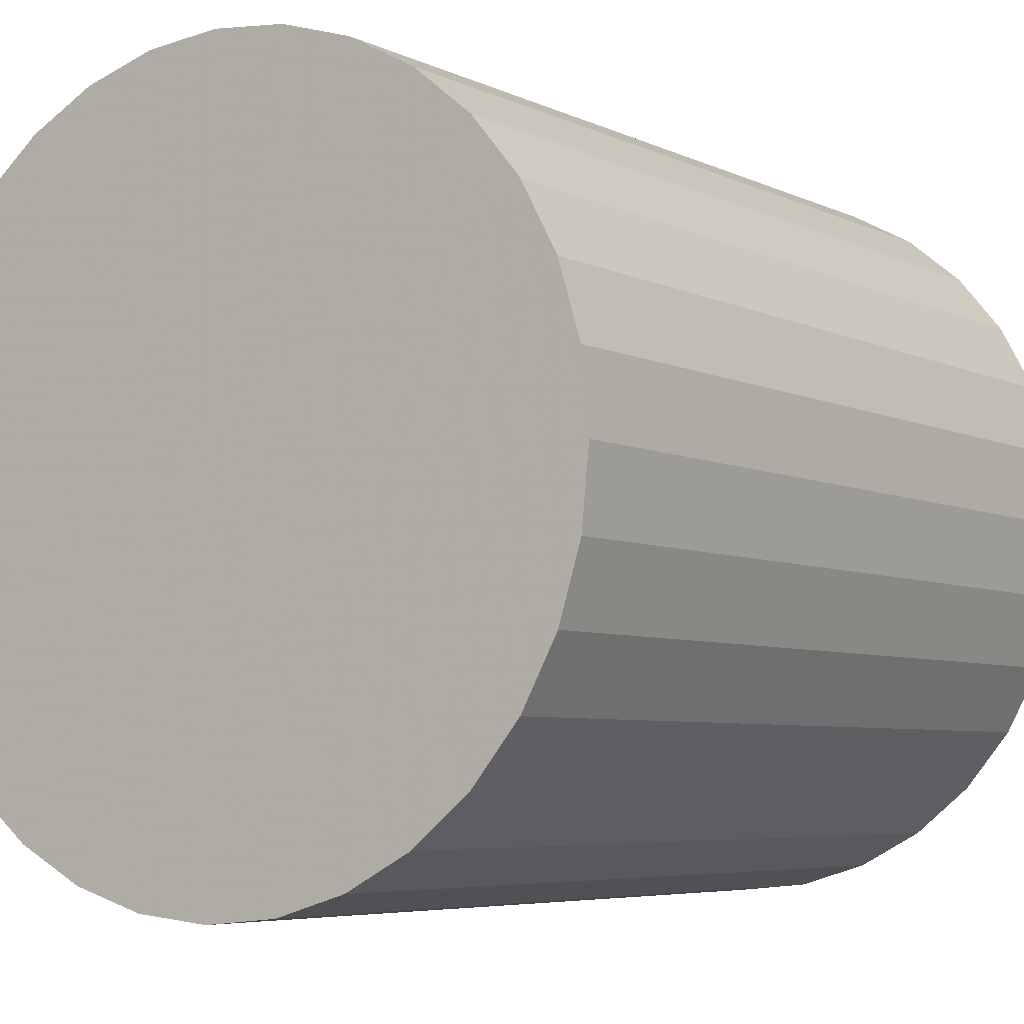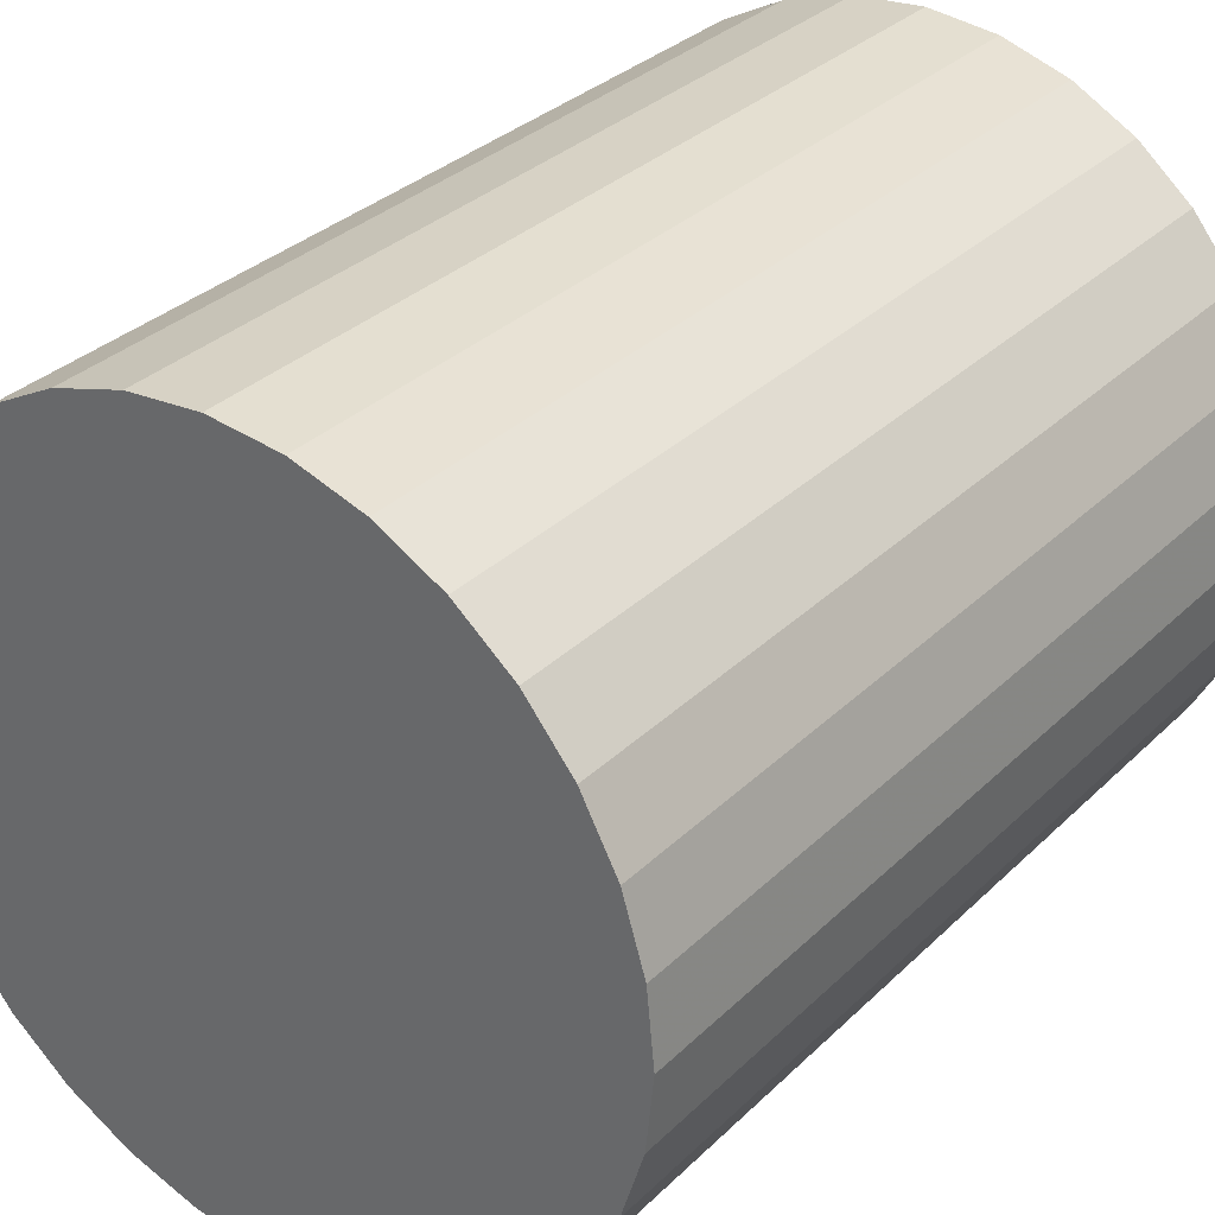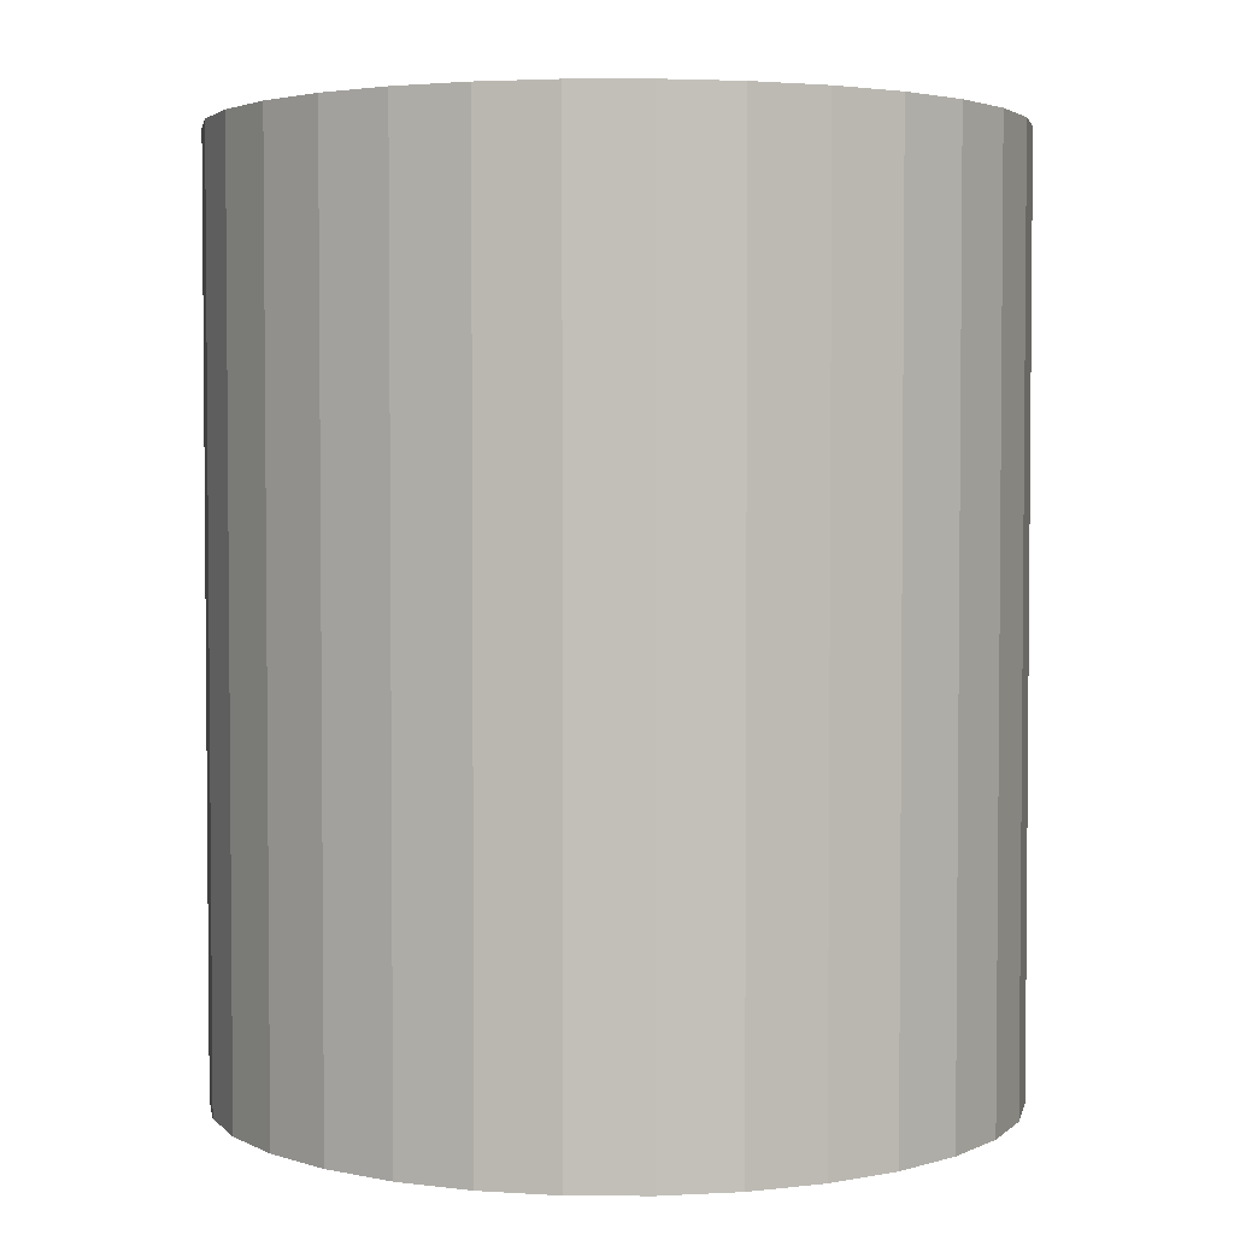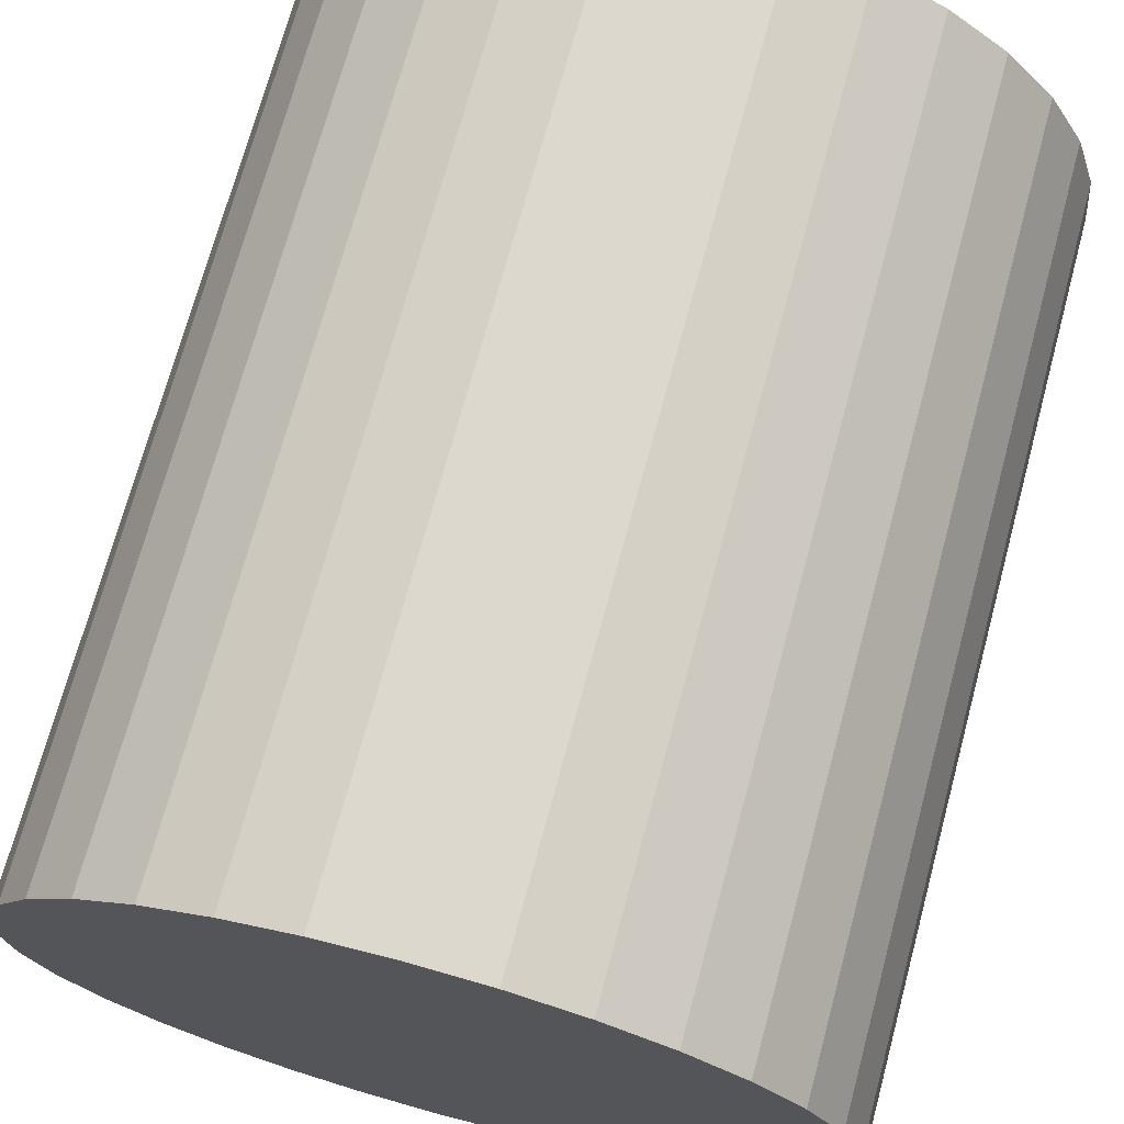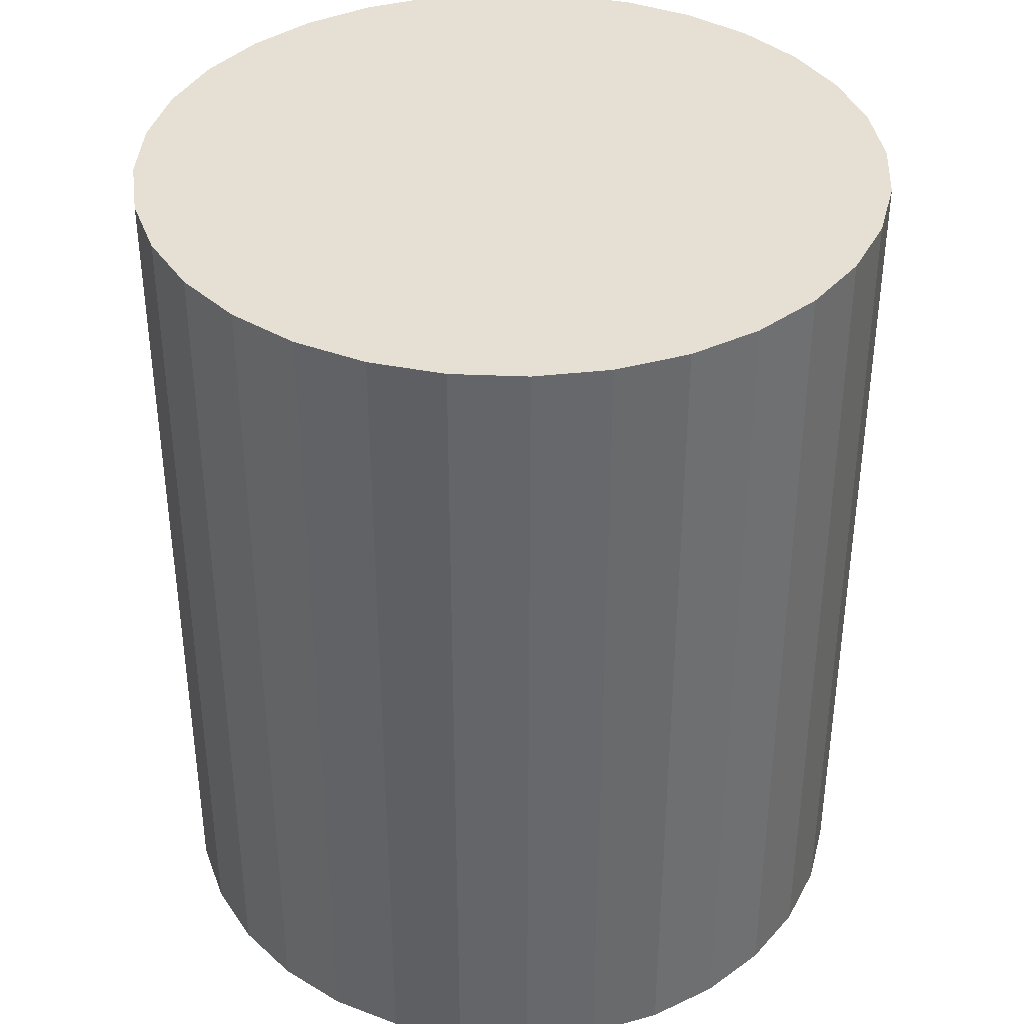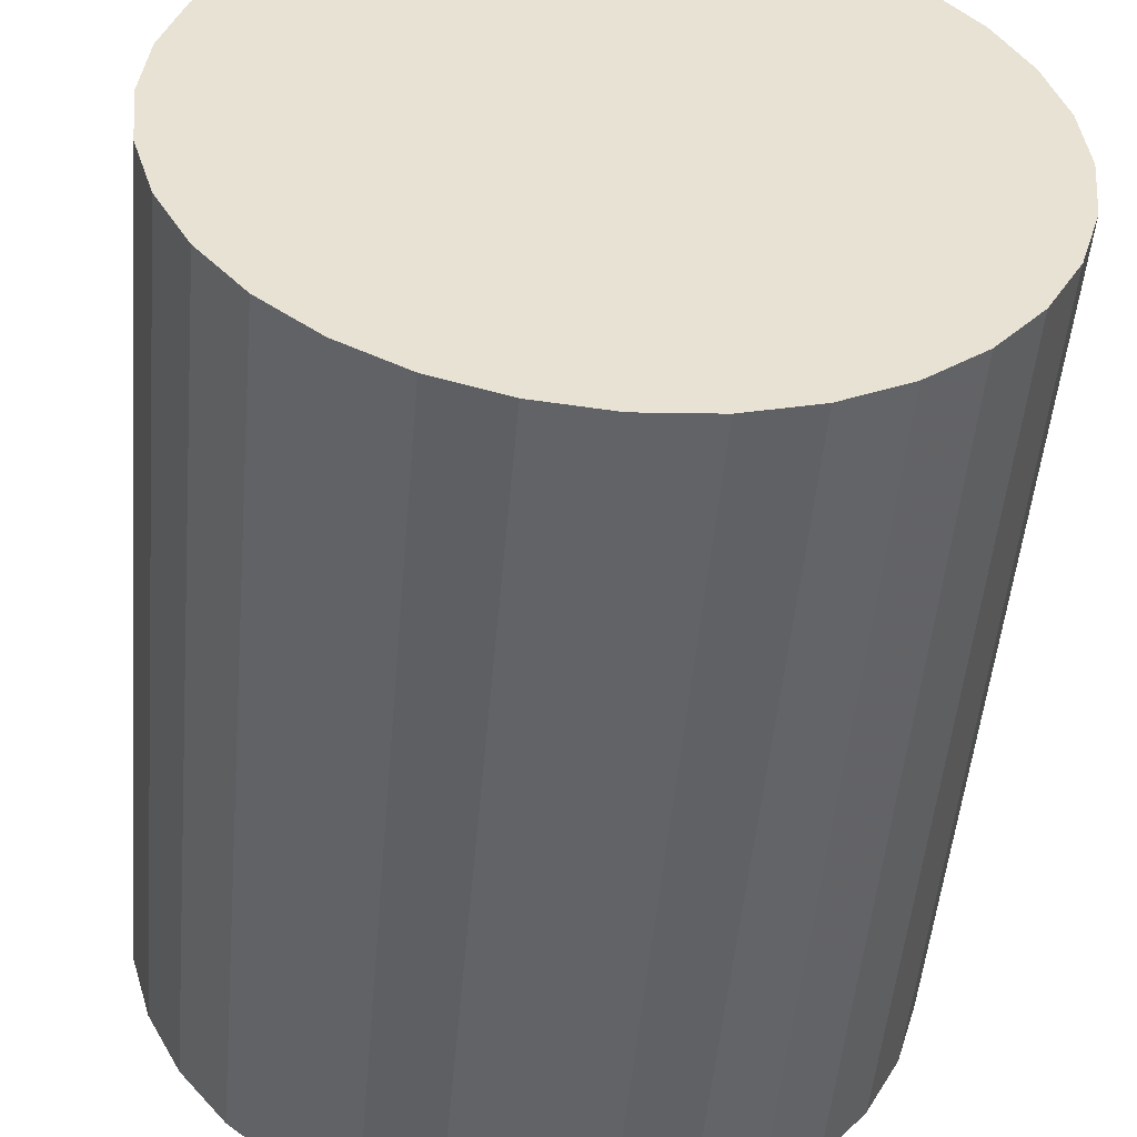
<metadata>
{"format":"obj","ext":"obj","renderer":"f3d","projection":"perspective","resolution":1024,"background":"white","views":[{"elev":-5.5,"azim":-145.5,"up":"+Y"},{"elev":32.3,"azim":37.2,"up":"+Y"},{"elev":3.2,"azim":-105.9,"up":"+Z"},{"elev":71.4,"azim":15.1,"up":"+Y"},{"elev":38.0,"azim":65.0,"up":"+Z"},{"elev":-51.0,"azim":174.9,"up":"+Y"}]}
</metadata>
<code>
v 0 0 -0.0364
v 0.03085 0 -0.0364
v 0.03085 0 0.0364
v 0 0 0.0364
v 0.03025 0.006018 -0.0364
v 0.03025 0.006018 0.0364
v 0.0285 0.0118 -0.0364
v 0.0285 0.0118 0.0364
v 0.02565 0.01714 -0.0364
v 0.02565 0.01714 0.0364
v 0.02181 0.02181 -0.0364
v 0.02181 0.02181 0.0364
v 0.01714 0.02565 -0.0364
v 0.01714 0.02565 0.0364
v 0.0118 0.0285 -0.0364
v 0.0118 0.0285 0.0364
v 0.006018 0.03025 -0.0364
v 0.006018 0.03025 0.0364
v 0 0.03085 -0.0364
v 0 0.03085 0.0364
v -0.006018 0.03025 -0.0364
v -0.006018 0.03025 0.0364
v -0.0118 0.0285 -0.0364
v -0.0118 0.0285 0.0364
v -0.01714 0.02565 -0.0364
v -0.01714 0.02565 0.0364
v -0.02181 0.02181 -0.0364
v -0.02181 0.02181 0.0364
v -0.02565 0.01714 -0.0364
v -0.02565 0.01714 0.0364
v -0.0285 0.0118 -0.0364
v -0.0285 0.0118 0.0364
v -0.03025 0.006018 -0.0364
v -0.03025 0.006018 0.0364
v -0.03085 0 -0.0364
v -0.03085 0 0.0364
v -0.03025 -0.006018 -0.0364
v -0.03025 -0.006018 0.0364
v -0.0285 -0.0118 -0.0364
v -0.0285 -0.0118 0.0364
v -0.02565 -0.01714 -0.0364
v -0.02565 -0.01714 0.0364
v -0.02181 -0.02181 -0.0364
v -0.02181 -0.02181 0.0364
v -0.01714 -0.02565 -0.0364
v -0.01714 -0.02565 0.0364
v -0.0118 -0.0285 -0.0364
v -0.0118 -0.0285 0.0364
v -0.006018 -0.03025 -0.0364
v -0.006018 -0.03025 0.0364
v -0 -0.03085 -0.0364
v -0 -0.03085 0.0364
v 0.006018 -0.03025 -0.0364
v 0.006018 -0.03025 0.0364
v 0.0118 -0.0285 -0.0364
v 0.0118 -0.0285 0.0364
v 0.01714 -0.02565 -0.0364
v 0.01714 -0.02565 0.0364
v 0.02181 -0.02181 -0.0364
v 0.02181 -0.02181 0.0364
v 0.02565 -0.01714 -0.0364
v 0.02565 -0.01714 0.0364
v 0.0285 -0.0118 -0.0364
v 0.0285 -0.0118 0.0364
v 0.03025 -0.006018 -0.0364
v 0.03025 -0.006018 0.0364
f 2 1 5
f 2 5 3
f 3 5 6
f 3 6 4
f 5 1 7
f 5 7 6
f 6 7 8
f 6 8 4
f 7 1 9
f 7 9 8
f 8 9 10
f 8 10 4
f 9 1 11
f 9 11 10
f 10 11 12
f 10 12 4
f 11 1 13
f 11 13 12
f 12 13 14
f 12 14 4
f 13 1 15
f 13 15 14
f 14 15 16
f 14 16 4
f 15 1 17
f 15 17 16
f 16 17 18
f 16 18 4
f 17 1 19
f 17 19 18
f 18 19 20
f 18 20 4
f 19 1 21
f 19 21 20
f 20 21 22
f 20 22 4
f 21 1 23
f 21 23 22
f 22 23 24
f 22 24 4
f 23 1 25
f 23 25 24
f 24 25 26
f 24 26 4
f 25 1 27
f 25 27 26
f 26 27 28
f 26 28 4
f 27 1 29
f 27 29 28
f 28 29 30
f 28 30 4
f 29 1 31
f 29 31 30
f 30 31 32
f 30 32 4
f 31 1 33
f 31 33 32
f 32 33 34
f 32 34 4
f 33 1 35
f 33 35 34
f 34 35 36
f 34 36 4
f 35 1 37
f 35 37 36
f 36 37 38
f 36 38 4
f 37 1 39
f 37 39 38
f 38 39 40
f 38 40 4
f 39 1 41
f 39 41 40
f 40 41 42
f 40 42 4
f 41 1 43
f 41 43 42
f 42 43 44
f 42 44 4
f 43 1 45
f 43 45 44
f 44 45 46
f 44 46 4
f 45 1 47
f 45 47 46
f 46 47 48
f 46 48 4
f 47 1 49
f 47 49 48
f 48 49 50
f 48 50 4
f 49 1 51
f 49 51 50
f 50 51 52
f 50 52 4
f 51 1 53
f 51 53 52
f 52 53 54
f 52 54 4
f 53 1 55
f 53 55 54
f 54 55 56
f 54 56 4
f 55 1 57
f 55 57 56
f 56 57 58
f 56 58 4
f 57 1 59
f 57 59 58
f 58 59 60
f 58 60 4
f 59 1 61
f 59 61 60
f 60 61 62
f 60 62 4
f 61 1 63
f 61 63 62
f 62 63 64
f 62 64 4
f 63 1 65
f 63 65 64
f 64 65 66
f 64 66 4
f 65 1 2
f 65 2 66
f 66 2 3
f 66 3 4

</code>
